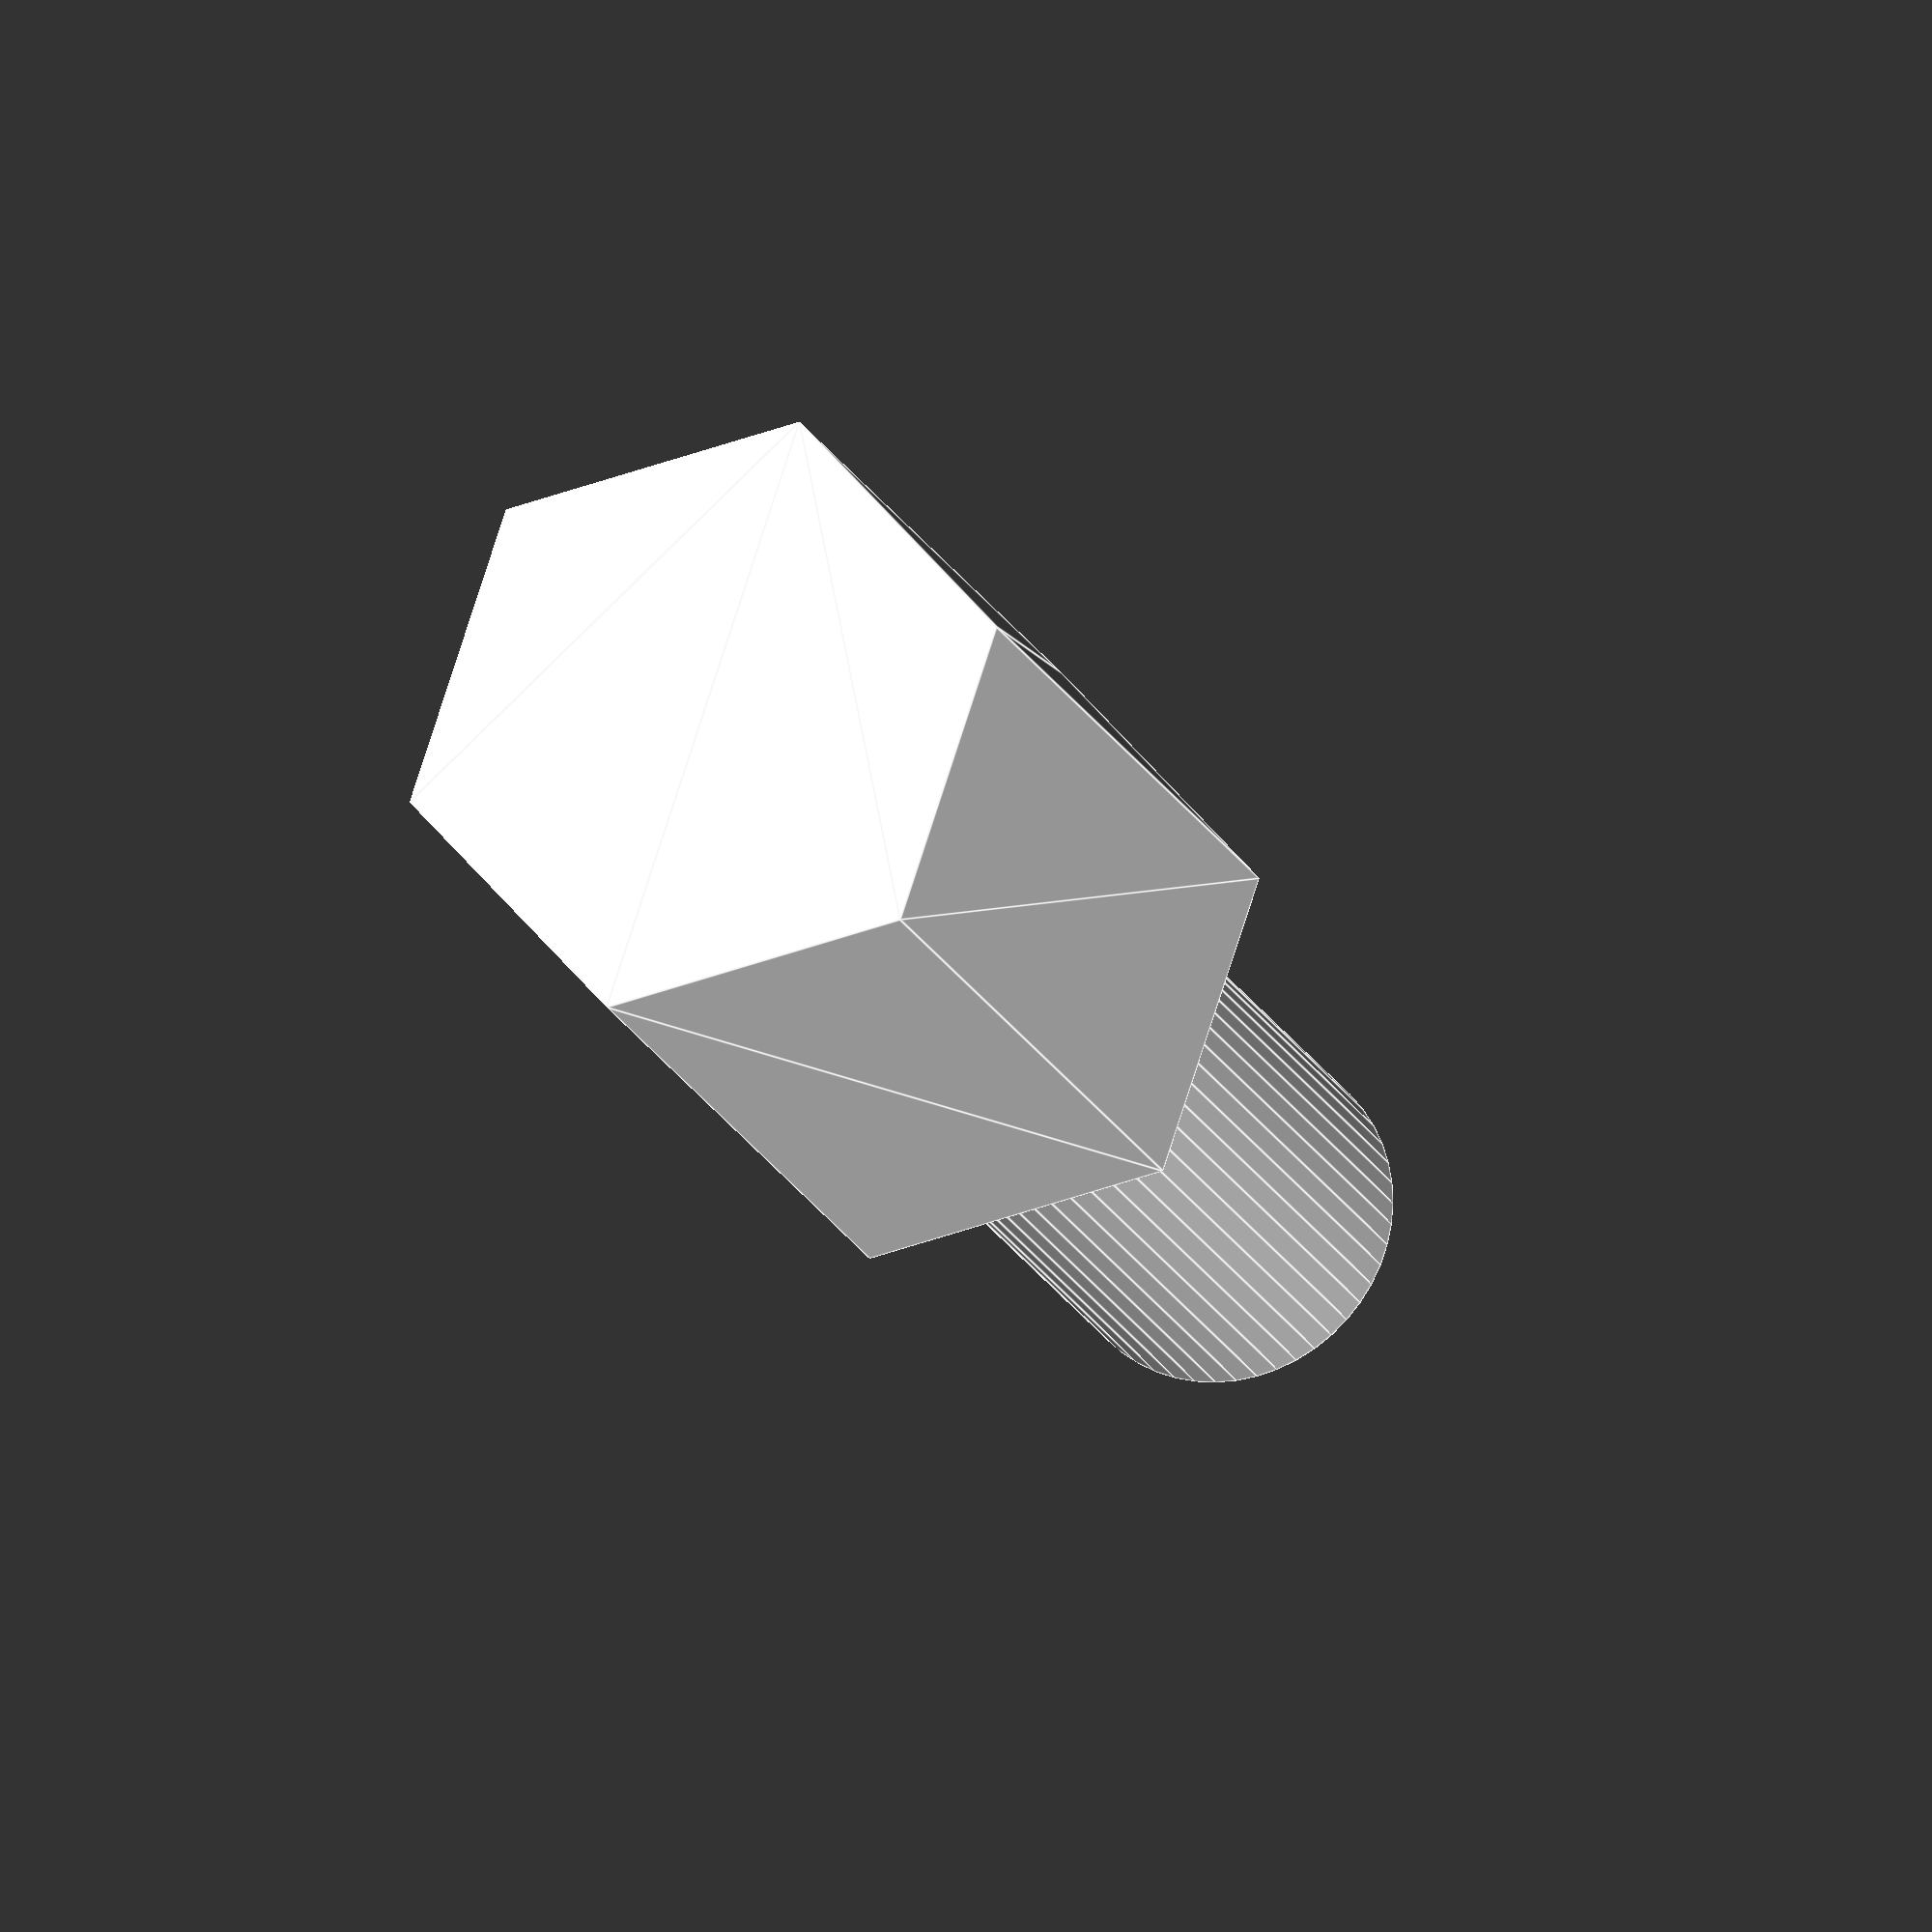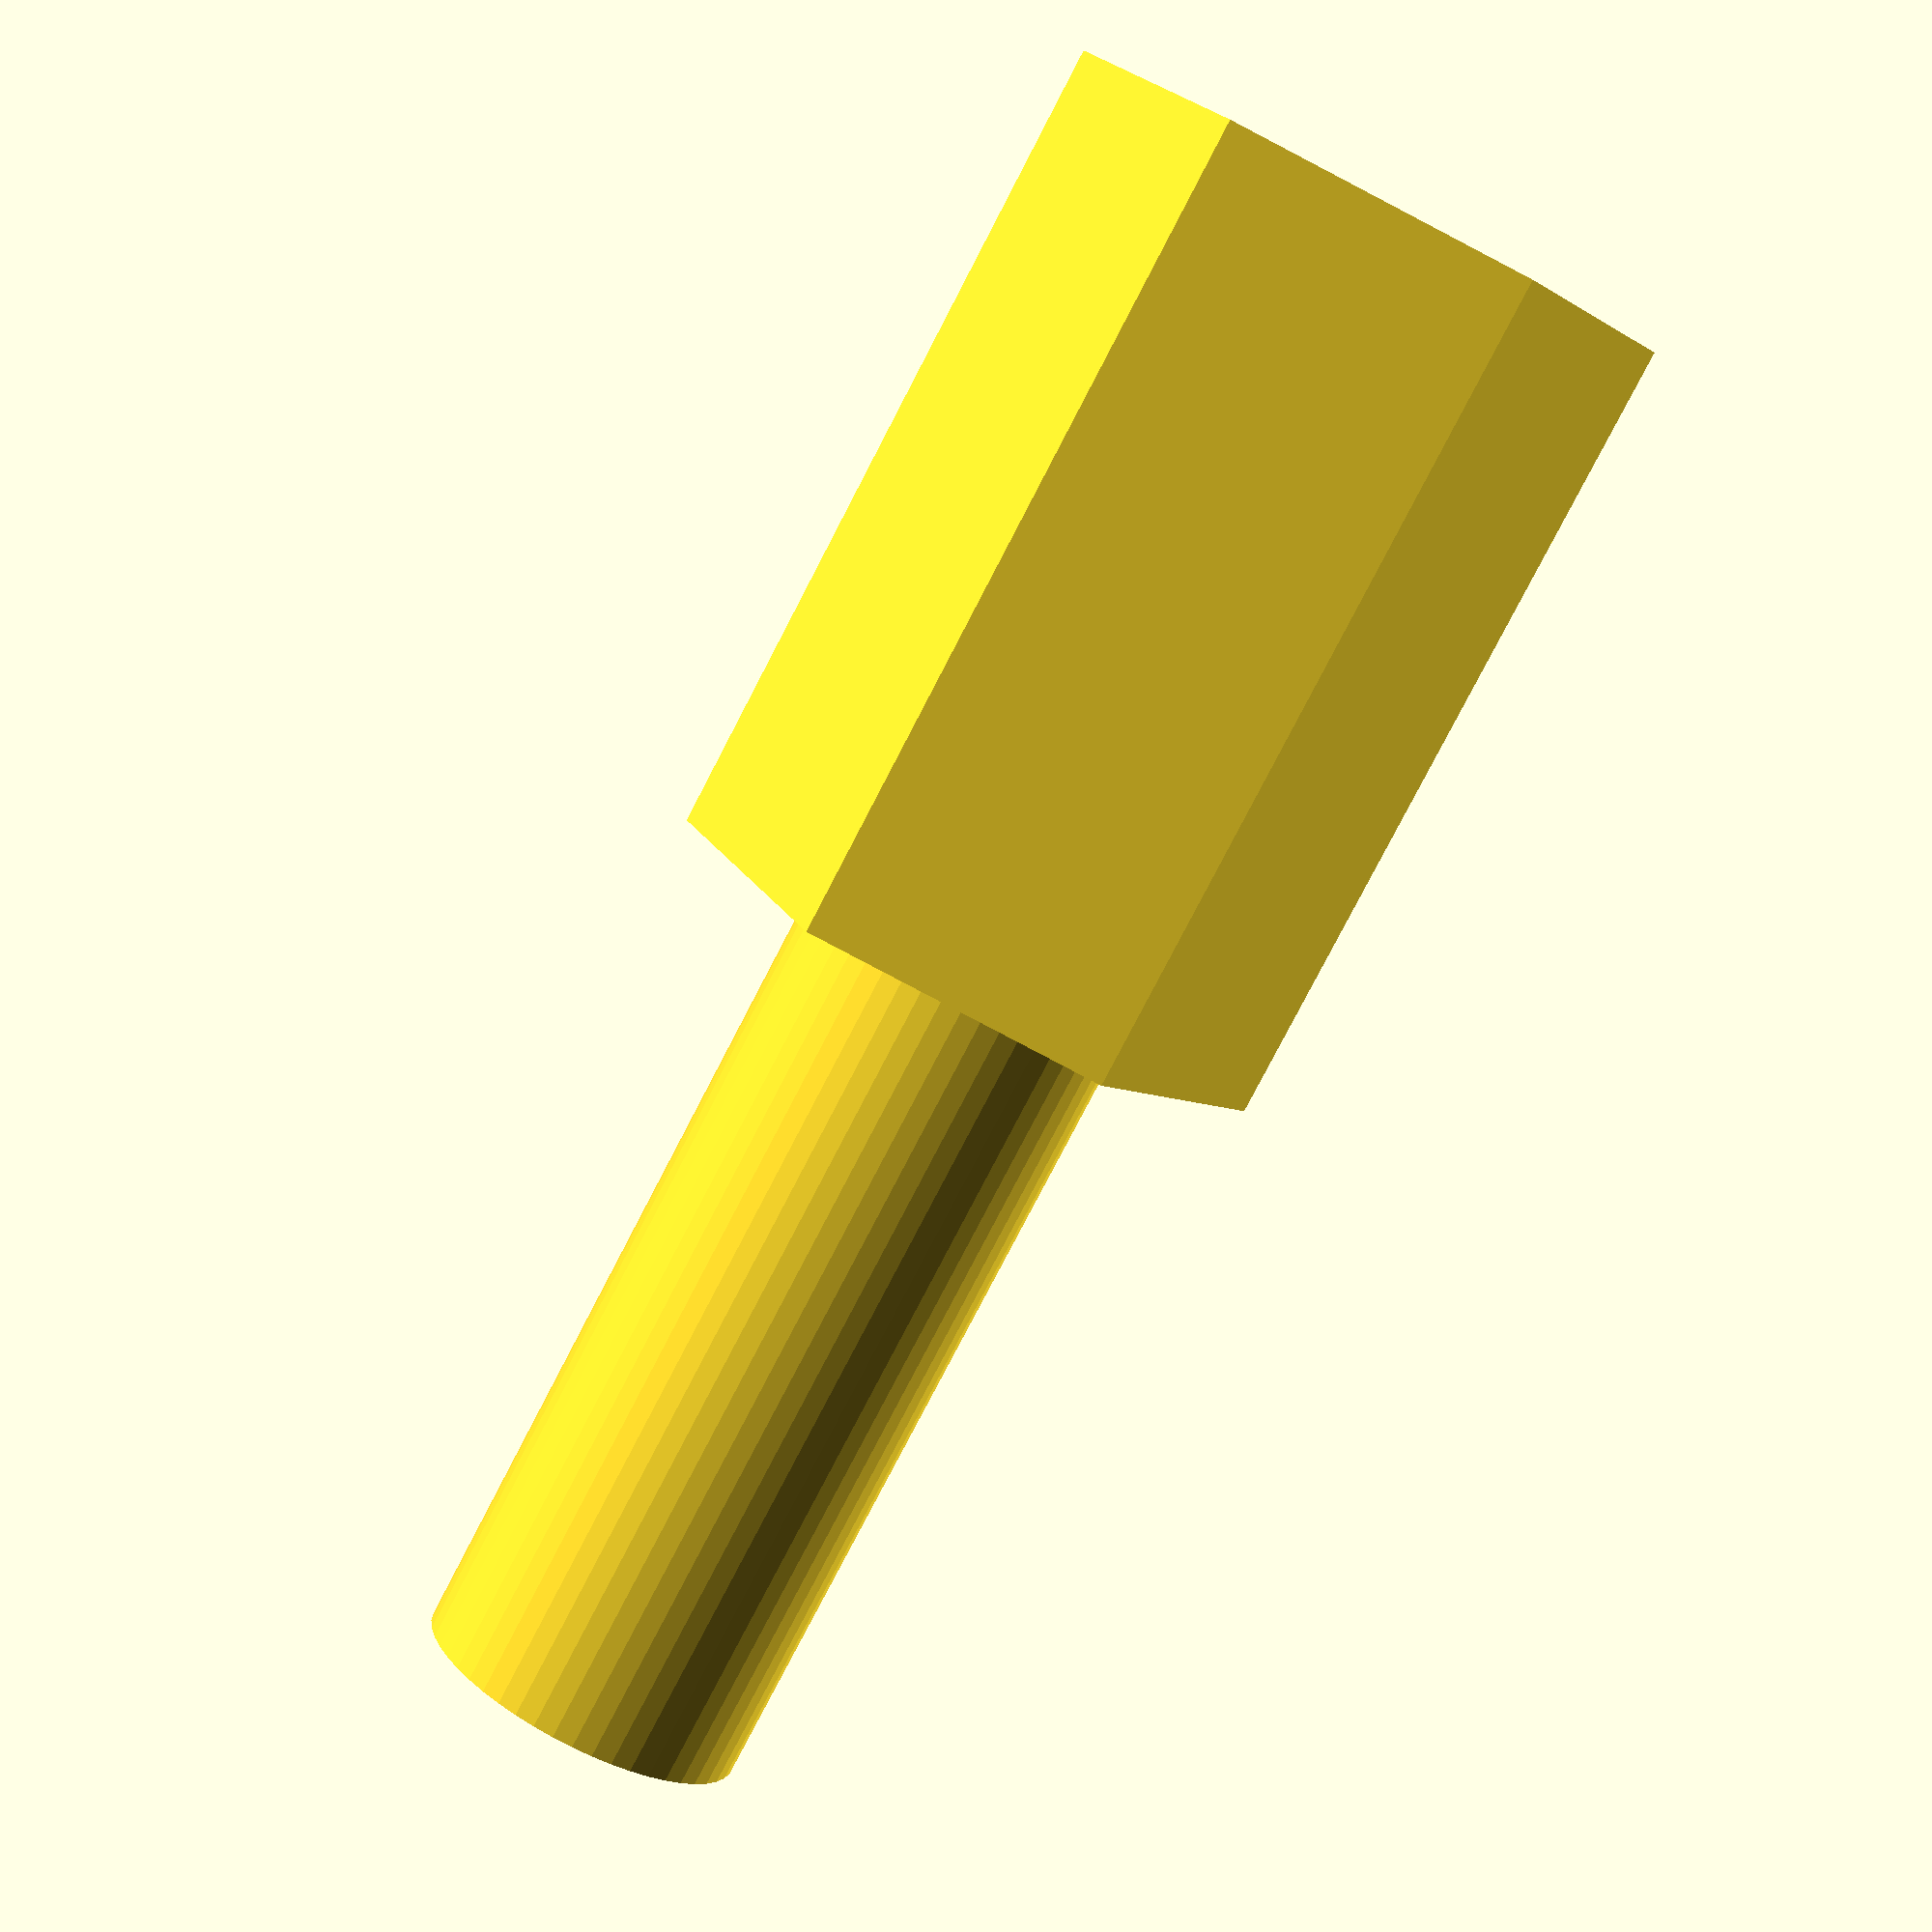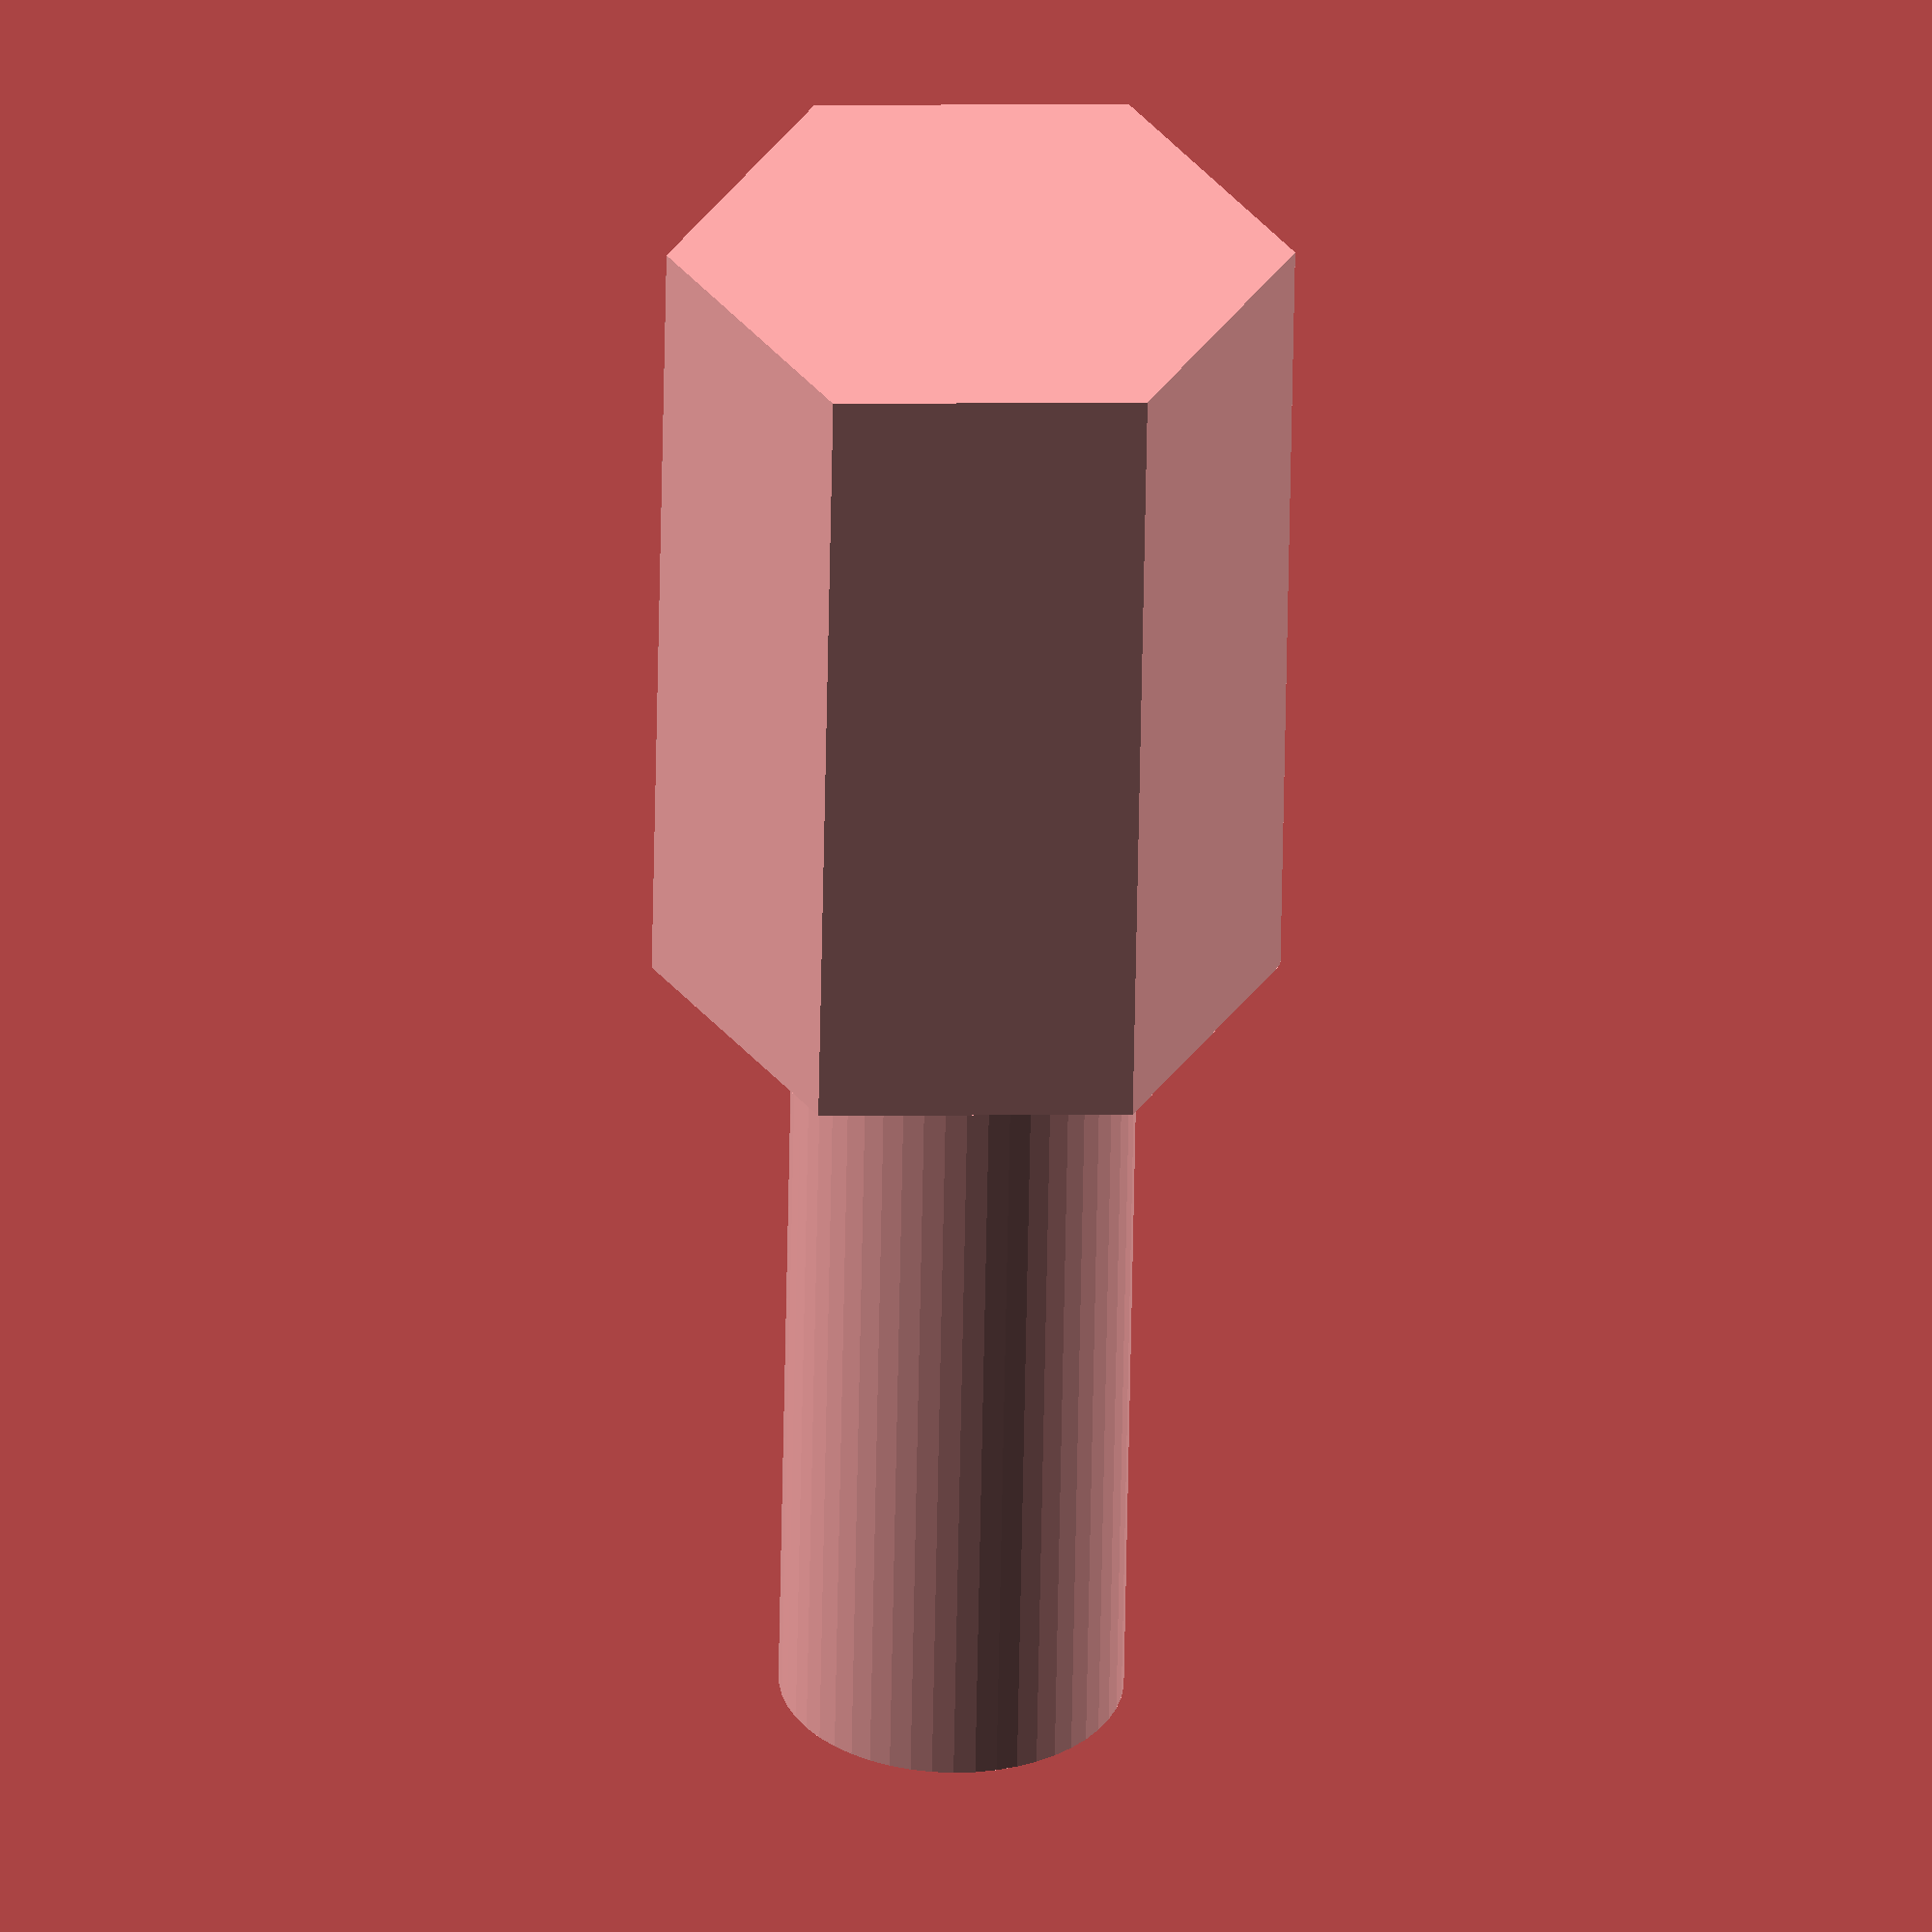
<openscad>
$fn = 50;


difference() {
	union() {
		linear_extrude(height = 16) {
			polygon(points = [[5.9142500000, 0.0000000000], [2.9571250000, 5.1218907443], [-2.9571250000, 5.1218907443], [-5.9142500000, 0.0000000000], [-2.9571250000, -5.1218907443], [2.9571250000, -5.1218907443]]);
		}
		translate(v = [0, 0, -16]) {
			cylinder(h = 16, r = 3.2500000000);
		}
	}
	union();
}
</openscad>
<views>
elev=198.1 azim=288.8 roll=162.0 proj=o view=edges
elev=260.2 azim=2.7 roll=207.5 proj=p view=wireframe
elev=236.8 azim=298.0 roll=181.0 proj=o view=solid
</views>
